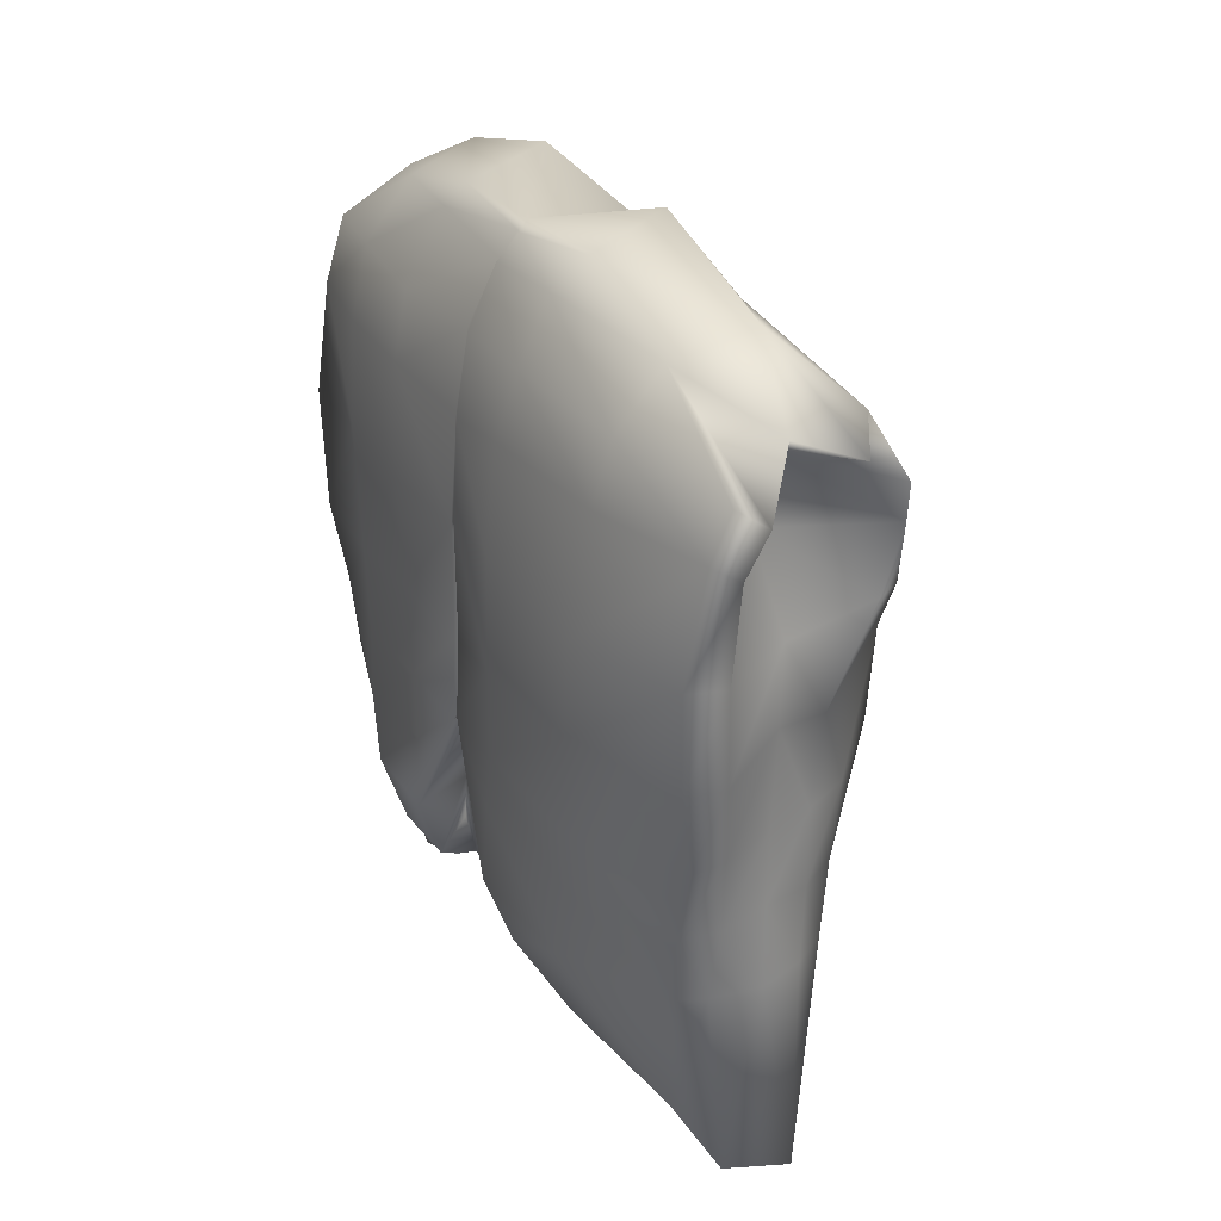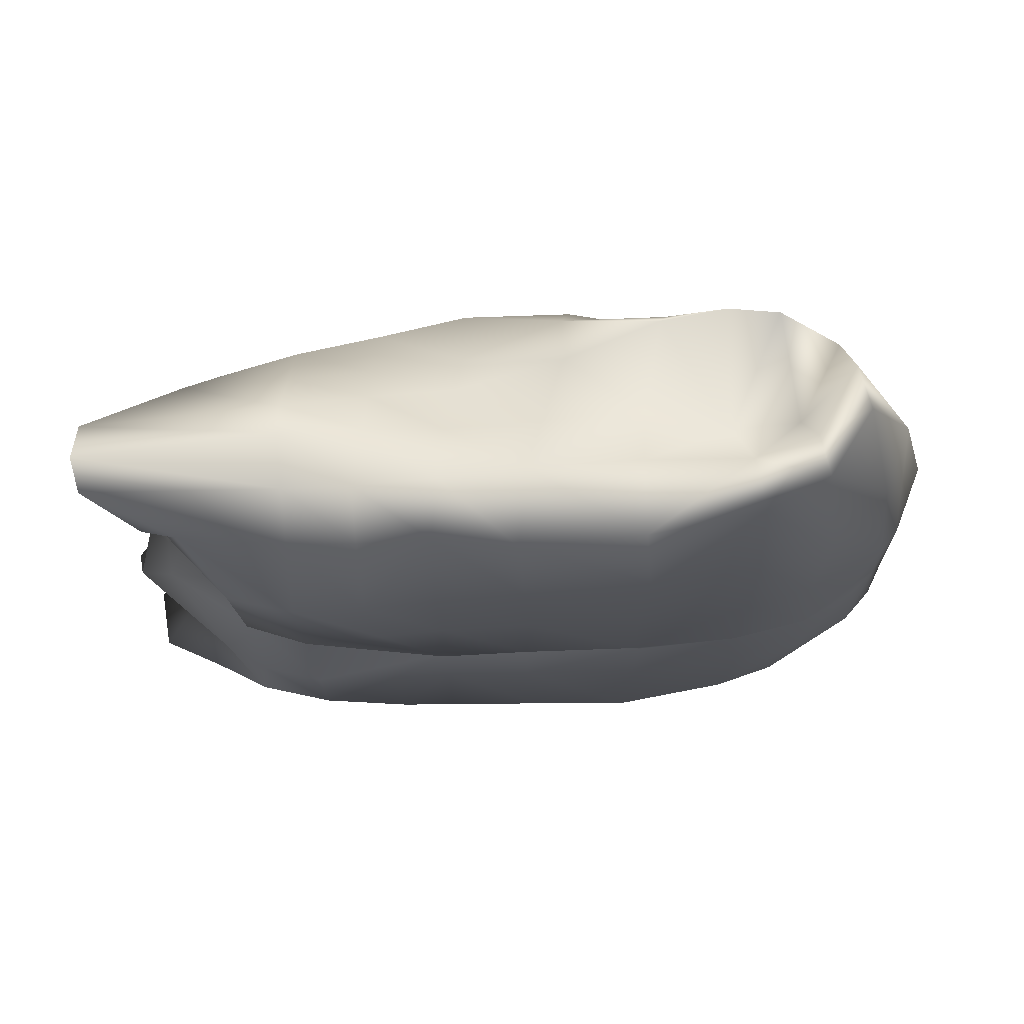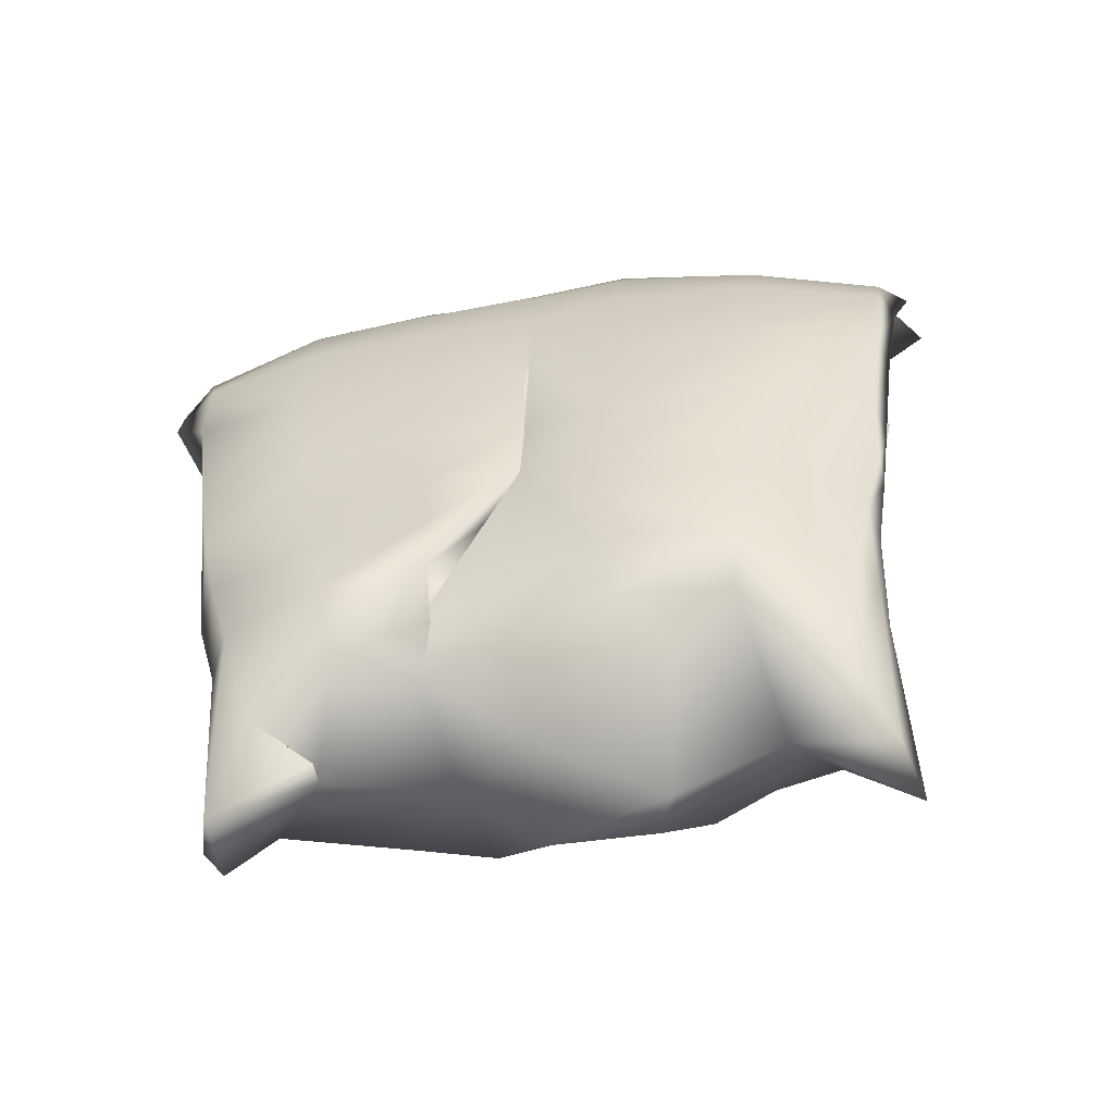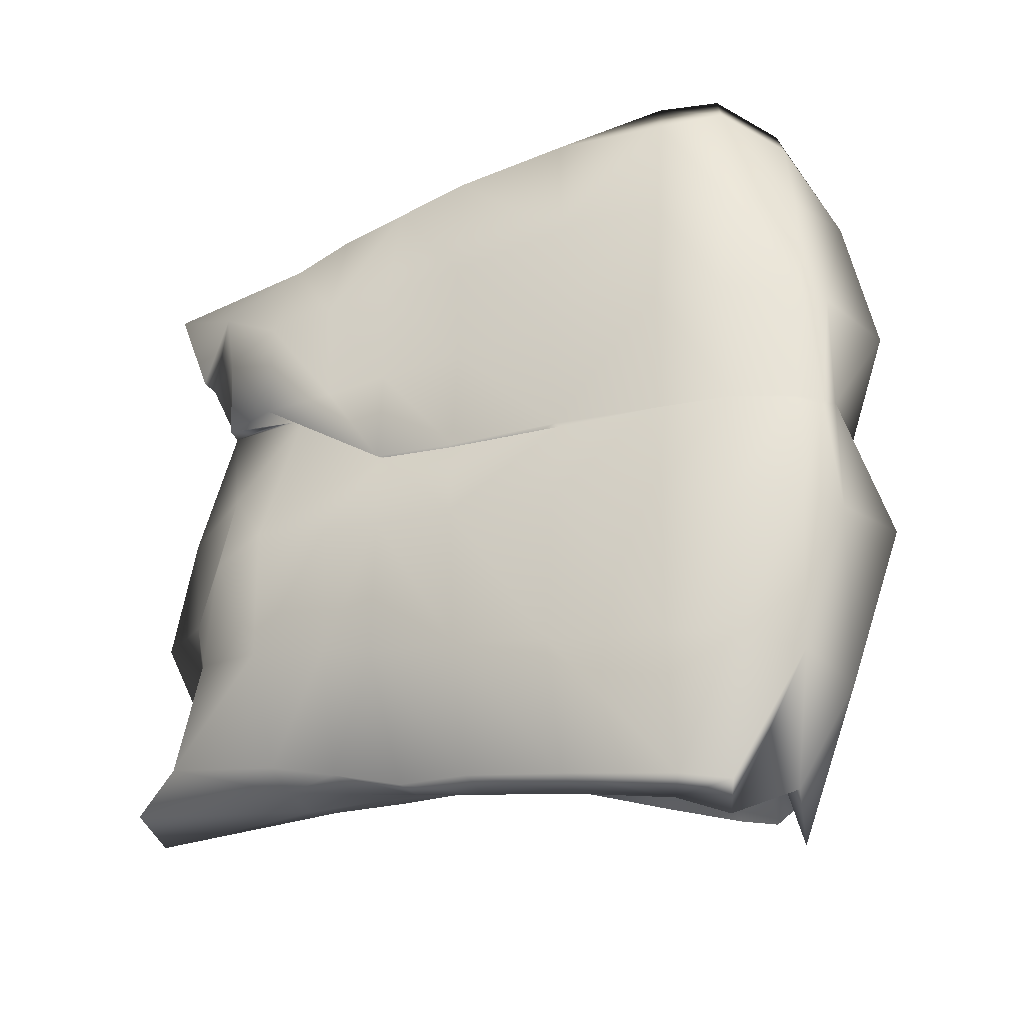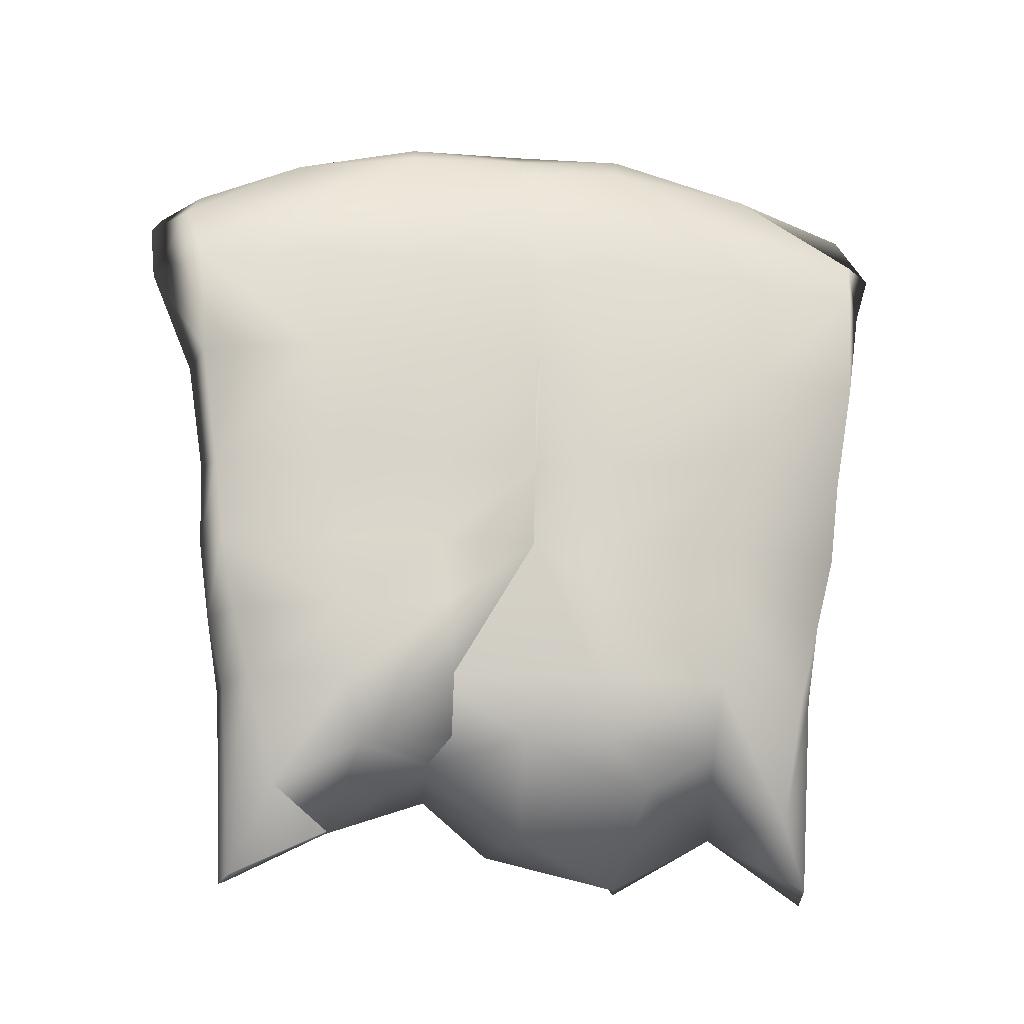
<metadata>
{"format":"obj","ext":"obj","renderer":"f3d","projection":"perspective","resolution":1024,"background":"white","views":[{"elev":27.8,"azim":149.4,"up":"+Y"},{"elev":74.5,"azim":87.8,"up":"+Z"},{"elev":-54.8,"azim":97.9,"up":"+Y"},{"elev":-23.8,"azim":116.1,"up":"+Z"},{"elev":-15.3,"azim":76.6,"up":"+Y"}]}
</metadata>
<code>
v 0.1275 0.6036 0.08106
v 0.1611 0.7016 0.1668
v 0.1585 0.6877 0.1751
v 0.1639 0.7244 0.167
v 0.1532 0.6591 0.1916
v 0.1343 0.6201 0.1095
v 0.1212 0.6298 0.1868
v 0.1638 0.7369 0.1665
v 0.1537 0.6472 0.1917
v 0.1507 0.6358 0.1915
v 0.1423 0.6186 0.1643
v 0.1562 0.6301 0.1328
v 0.1345 0.6061 0.1369
v 0.129 0.6053 0.1354
v 0.1147 0.6161 0.1679
v 0.1053 0.6268 0.1414
v 0.1059 0.6274 0.1285
v 0.1385 0.6186 0.2163
v 0.1442 0.6187 0.2166
v 0.147 0.8122 0.1662
v 0.1683 0.6572 0.1881
v 0.1629 0.6416 0.1875
v 0.1608 0.6392 0.2109
v 0.1659 0.656 0.2148
v 0.1503 0.63 0.2318
v 0.1548 0.6569 0.239
v 0.1407 0.6075 0.2411
v 0.1425 0.6563 0.2447
v 0.1323 0.6057 0.2429
v 0.1284 0.6554 0.2444
v 0.1236 0.6072 0.2402
v 0.12 0.6557 0.2396
v 0.1119 0.6315 0.2321
v 0.09365 0.6569 0.2028
v 0.09815 0.6374 0.201
v 0.08705 0.6569 0.1833
v 0.09305 0.6374 0.1824
v 0.08975 0.6572 0.1602
v 0.09545 0.6392 0.1608
v 0.09485 0.6392 0.1437
v 0.08915 0.6572 0.1386
v 0.1062 0.6365 0.1137
v 0.1008 0.656 0.1104
v 0.1149 0.6315 0.09755
v 0.1134 0.6554 0.09335
v 0.1362 0.6563 0.08256
v 0.144 0.606 0.08556
v 0.1494 0.6569 0.08436
v 0.1533 0.6228 0.09395
v 0.1698 0.6572 0.1164
v 0.1653 0.6386 0.1176
v 0.1653 0.6416 0.1458
v 0.1704 0.6575 0.1503
v 0.1593 0.6425 0.1671
v 0.1569 0.6563 0.08915
v 0.1245 0.6572 0.08526
v 0.1095 0.6569 0.2286
v 0.1674 0.6761 0.1896
v 0.1662 0.674 0.2169
v 0.1566 0.674 0.2438
v 0.1437 0.6734 0.2492
v 0.1278 0.6761 0.2432
v 0.1167 0.677 0.2342
v 0.1068 0.6773 0.225
v 0.08646 0.6794 0.1851
v 0.08705 0.6806 0.1632
v 0.08975 0.6809 0.1371
v 0.09695 0.6794 0.1089
v 0.1128 0.6776 0.09155
v 0.1233 0.677 0.08556
v 0.1356 0.6773 0.08316
v 0.1479 0.6755 0.08196
v 0.1578 0.6758 0.08436
v 0.1713 0.6794 0.1134
v 0.1701 0.6782 0.1482
v 0.09035 0.6788 0.2046
v 0.1686 0.6923 0.1671
v 0.1668 0.6926 0.1914
v 0.1572 0.692 0.2477
v 0.1434 0.6938 0.2519
v 0.1275 0.6953 0.2402
v 0.114 0.6986 0.2291
v 0.1044 0.7004 0.2244
v 0.08646 0.7016 0.2064
v 0.08376 0.7022 0.1857
v 0.08675 0.7025 0.1608
v 0.08675 0.704 0.1341
v 0.09485 0.7019 0.105
v 0.1113 0.6983 0.09035
v 0.1227 0.6971 0.08615
v 0.1347 0.6971 0.08376
v 0.1494 0.6959 0.07866
v 0.1713 0.6932 0.111
v 0.1695 0.6932 0.1473
v 0.1677 0.6932 0.1668
v 0.1578 0.6953 0.07926
v 0.1653 0.692 0.2178
v 0.168 0.7145 0.1662
v 0.1668 0.7154 0.1929
v 0.165 0.7139 0.2205
v 0.1605 0.7127 0.2501
v 0.1416 0.7151 0.2522
v 0.1266 0.7196 0.2402
v 0.1092 0.7256 0.2354
v 0.09725 0.7259 0.2303
v 0.08765 0.7286 0.2094
v 0.08466 0.7301 0.1884
v 0.08646 0.7271 0.1605
v 0.08675 0.7274 0.1326
v 0.09335 0.7262 0.1041
v 0.1203 0.7208 0.08526
v 0.1323 0.7205 0.08526
v 0.1512 0.716 0.07566
v 0.1611 0.7157 0.07806
v 0.1716 0.7172 0.1092
v 0.1698 0.7151 0.1467
v 0.1671 0.7139 0.1659
v 0.168 0.7439 0.1659
v 0.1674 0.7433 0.1959
v 0.1644 0.7448 0.225
v 0.1599 0.7427 0.2543
v 0.1254 0.7445 0.2432
v 0.1032 0.7496 0.2441
v 0.09335 0.7547 0.2106
v 0.09185 0.7553 0.1899
v 0.09125 0.7544 0.1611
v 0.09185 0.7538 0.1302
v 0.09845 0.7535 0.1035
v 0.1071 0.7511 0.08016
v 0.1329 0.7424 0.08346
v 0.1539 0.7427 0.07176
v 0.1638 0.7433 0.07416
v 0.1719 0.743 0.1059
v 0.168 0.7454 0.1647
v 0.1701 0.7445 0.1452
v 0.1134 0.7502 0.07746
v 0.09815 0.7517 0.233
v 0.1422 0.7427 0.2564
v 0.165 0.7714 0.198
v 0.1623 0.7718 0.2262
v 0.1554 0.7709 0.2555
v 0.1461 0.7673 0.2675
v 0.1266 0.767 0.2276
v 0.102 0.7658 0.2477
v 0.1005 0.7688 0.2357
v 0.1002 0.7694 0.2145
v 0.09725 0.7721 0.1911
v 0.09845 0.7703 0.1608
v 0.09875 0.7712 0.1296
v 0.1092 0.7706 0.07836
v 0.1119 0.7697 0.07207
v 0.1323 0.7625 0.09815
v 0.1545 0.7688 0.06727
v 0.1599 0.7718 0.07147
v 0.1671 0.7723 0.1044
v 0.1662 0.7697 0.1653
v 0.1683 0.7729 0.1431
v 0.105 0.7682 0.1044
v 0.1662 0.7712 0.1653
v 0.1623 0.79 0.1662
v 0.1611 0.7879 0.1992
v 0.1575 0.7897 0.2271
v 0.1485 0.7858 0.2591
v 0.1263 0.7837 0.2309
v 0.1053 0.7777 0.2525
v 0.1044 0.7804 0.2411
v 0.1053 0.7798 0.2166
v 0.1032 0.7816 0.1917
v 0.1041 0.7786 0.1608
v 0.105 0.7807 0.129
v 0.1104 0.7777 0.1017
v 0.111 0.781 0.07776
v 0.1131 0.7798 0.06967
v 0.1329 0.7819 0.09635
v 0.1515 0.7816 0.06247
v 0.1557 0.784 0.06967
v 0.1623 0.7876 0.1038
v 0.1641 0.7897 0.1398
v 0.1623 0.7888 0.1662
v 0.1413 0.7822 0.2684
v 0.1533 0.8038 0.1674
v 0.1515 0.8068 0.1971
v 0.1443 0.8041 0.2283
v 0.1311 0.7975 0.2546
v 0.1236 0.793 0.2645
v 0.1116 0.7924 0.2456
v 0.114 0.7906 0.2199
v 0.1059 0.7936 0.1938
v 0.1074 0.7876 0.1593
v 0.1104 0.7915 0.1293
v 0.1173 0.7912 0.09995
v 0.1197 0.7945 0.07656
v 0.144 0.7963 0.06847
v 0.1521 0.8026 0.1005
v 0.1563 0.8056 0.1401
v 0.1548 0.8038 0.1662
v 0.1323 0.7933 0.05798
v 0.1491 0.8098 0.1668
v 0.1461 0.8116 0.1962
v 0.1278 0.811 0.2271
v 0.1104 0.8014 0.1965
v 0.1107 0.7906 0.1632
v 0.1146 0.7993 0.1305
v 0.1317 0.8077 0.09695
v 0.1482 0.8131 0.1371
v 0.1494 0.8098 0.1653
v 0.1281 0.8197 0.1914
v 0.1158 0.8038 0.1608
v 0.1305 0.8209 0.1356
f 47 6 1
f 1 46 47
f 2 117 4
f 4 98 2
f 3 5 95
f 3 21 5
f 3 77 21
f 21 22 5
f 5 53 95
f 53 75 95
f 5 54 53
f 77 58 21
f 54 52 53
f 44 6 42
f 6 13 14
f 11 10 7
f 134 156 159
f 3 95 77
f 118 4 8
f 118 98 4
f 27 18 19
f 2 77 95
f 159 179 160
f 134 4 117
f 118 134 159
f 156 179 159
f 15 16 13
f 18 25 19
f 11 54 10
f 18 10 23
f 42 6 16
f 11 7 15
f 54 12 52
f 6 51 12
f 14 16 6
f 2 95 117
f 40 17 16
f 10 5 9
f 33 7 18
f 47 49 6
f 10 22 23
f 12 11 13
f 15 37 39
f 16 15 39
f 42 16 17
f 37 7 35
f 18 23 25
f 11 15 13
f 19 25 27
f 22 9 5
f 196 181 160
f 98 77 2
f 54 11 12
f 18 27 31
f 8 4 134
f 10 54 5
f 7 33 35
f 44 1 6
f 29 31 27
f 10 18 7
f 49 51 6
f 209 208 20
f 52 12 51
f 10 9 22
f 40 16 39
f 7 37 15
f 6 12 13
f 17 40 42
f 14 13 16
f 31 33 18
f 208 207 20
f 179 196 160
f 206 20 198
f 118 8 134
f 181 196 206
f 198 181 206
f 20 207 199
f 207 208 201
f 208 209 203
f 209 20 205
f 206 205 20
f 205 204 209
f 204 203 209
f 203 202 208
f 202 201 208
f 201 200 207
f 200 199 207
f 199 198 20
f 198 199 182
f 199 200 183
f 200 201 186
f 201 202 188
f 202 203 190
f 203 204 192
f 204 205 194
f 205 206 195
f 196 195 206
f 195 194 205
f 194 193 204
f 193 197 204
f 197 192 204
f 192 191 203
f 191 190 203
f 190 189 202
f 189 188 202
f 188 187 201
f 187 186 201
f 186 185 200
f 185 184 200
f 184 183 200
f 183 182 199
f 182 181 198
f 181 182 161
f 182 183 162
f 183 184 163
f 184 185 180
f 185 186 164
f 186 187 165
f 187 188 167
f 188 189 168
f 189 190 169
f 190 191 171
f 191 192 172
f 192 197 174
f 197 193 174
f 193 194 175
f 194 195 177
f 195 196 178
f 179 178 196
f 178 177 195
f 177 176 194
f 176 175 194
f 175 174 193
f 174 173 192
f 173 172 192
f 172 171 191
f 171 170 190
f 170 169 190
f 169 168 189
f 168 167 188
f 167 166 187
f 166 165 187
f 165 164 186
f 164 180 185
f 180 163 184
f 163 162 183
f 162 161 182
f 161 160 181
f 160 161 139
f 161 162 140
f 162 163 141
f 163 180 142
f 180 164 142
f 164 165 143
f 165 166 144
f 166 167 145
f 167 168 146
f 168 169 147
f 169 170 148
f 170 171 149
f 171 172 158
f 172 173 150
f 173 174 151
f 174 175 152
f 175 176 153
f 176 177 154
f 177 178 155
f 178 179 157
f 156 157 179
f 157 155 178
f 155 154 177
f 154 153 176
f 153 152 175
f 152 151 174
f 151 150 173
f 150 158 172
f 158 149 171
f 149 148 170
f 148 147 169
f 147 146 168
f 146 145 167
f 145 144 166
f 144 143 165
f 143 142 164
f 142 141 163
f 141 140 162
f 140 139 161
f 139 159 160
f 159 139 118
f 139 140 119
f 140 141 120
f 141 142 121
f 142 143 138
f 143 144 123
f 144 145 137
f 145 146 124
f 146 147 125
f 147 148 126
f 148 149 127
f 149 158 128
f 158 150 128
f 150 151 129
f 151 152 136
f 152 153 131
f 153 154 132
f 154 155 133
f 155 157 135
f 157 156 135
f 134 135 156
f 135 133 155
f 133 132 154
f 132 131 153
f 131 130 152
f 130 136 152
f 136 129 151
f 129 128 150
f 128 127 149
f 127 126 148
f 126 125 147
f 125 124 146
f 124 137 145
f 137 123 144
f 123 122 143
f 122 138 143
f 138 121 142
f 121 120 141
f 120 119 140
f 119 118 139
f 118 119 99
f 119 120 100
f 120 121 101
f 121 138 102
f 138 122 102
f 122 123 104
f 123 137 105
f 137 124 105
f 124 125 106
f 125 126 107
f 126 127 108
f 127 128 109
f 128 129 110
f 129 136 111
f 136 130 111
f 130 131 113
f 131 132 114
f 132 133 115
f 133 135 116
f 135 134 116
f 117 116 134
f 116 115 133
f 115 114 132
f 114 113 131
f 113 112 130
f 112 111 130
f 111 110 129
f 110 109 128
f 109 108 127
f 108 107 126
f 107 106 125
f 106 105 124
f 105 104 123
f 104 103 122
f 103 102 122
f 102 101 121
f 101 100 120
f 100 99 119
f 99 98 118
f 98 99 78
f 99 100 97
f 100 101 79
f 101 102 80
f 102 103 81
f 103 104 82
f 104 105 83
f 105 106 84
f 106 107 85
f 107 108 86
f 108 109 87
f 109 110 88
f 110 111 89
f 111 112 90
f 112 113 92
f 113 114 96
f 114 115 93
f 115 116 94
f 116 117 95
f 95 94 116
f 94 93 115
f 93 96 114
f 96 92 113
f 92 91 112
f 91 90 112
f 90 89 111
f 89 88 110
f 88 87 109
f 87 86 108
f 86 85 107
f 85 84 106
f 84 83 105
f 83 82 104
f 82 81 103
f 81 80 102
f 80 79 101
f 79 97 100
f 97 78 99
f 78 77 98
f 77 78 58
f 78 97 59
f 97 79 59
f 79 80 61
f 80 81 62
f 81 82 63
f 82 83 64
f 83 84 76
f 84 85 65
f 85 86 66
f 86 87 67
f 87 88 68
f 88 89 69
f 89 90 70
f 90 91 71
f 91 92 72
f 92 96 73
f 96 93 73
f 93 94 74
f 94 95 75
f 75 74 94
f 74 73 93
f 73 72 92
f 72 71 91
f 71 70 90
f 70 69 89
f 69 68 88
f 68 67 87
f 67 66 86
f 66 65 85
f 65 76 84
f 76 64 83
f 64 63 82
f 63 62 81
f 62 61 80
f 61 60 79
f 60 59 79
f 59 58 78
f 58 59 24
f 59 60 26
f 60 61 28
f 61 62 30
f 62 63 32
f 63 64 57
f 64 76 34
f 76 65 34
f 65 66 36
f 66 67 38
f 67 68 41
f 68 69 43
f 69 70 45
f 70 71 56
f 71 72 46
f 72 73 48
f 73 74 55
f 74 75 50
f 53 50 75
f 50 55 74
f 55 48 73
f 48 46 72
f 46 56 71
f 56 45 70
f 45 43 69
f 43 41 68
f 41 38 67
f 38 36 66
f 36 34 65
f 34 57 64
f 57 32 63
f 32 30 62
f 30 28 61
f 28 26 60
f 26 24 59
f 24 21 58
f 21 24 23
f 24 26 25
f 26 28 27
f 28 30 29
f 30 32 31
f 32 57 33
f 57 34 33
f 34 36 35
f 36 38 37
f 38 41 40
f 41 43 42
f 43 45 44
f 45 56 1
f 56 46 1
f 46 48 47
f 48 55 49
f 55 50 49
f 50 53 52
f 52 51 50
f 51 49 50
f 49 47 48
f 1 44 45
f 44 42 43
f 42 40 41
f 40 39 38
f 39 37 38
f 37 35 36
f 35 33 34
f 33 31 32
f 31 29 30
f 29 27 28
f 27 25 26
f 25 23 24
f 23 22 21

</code>
